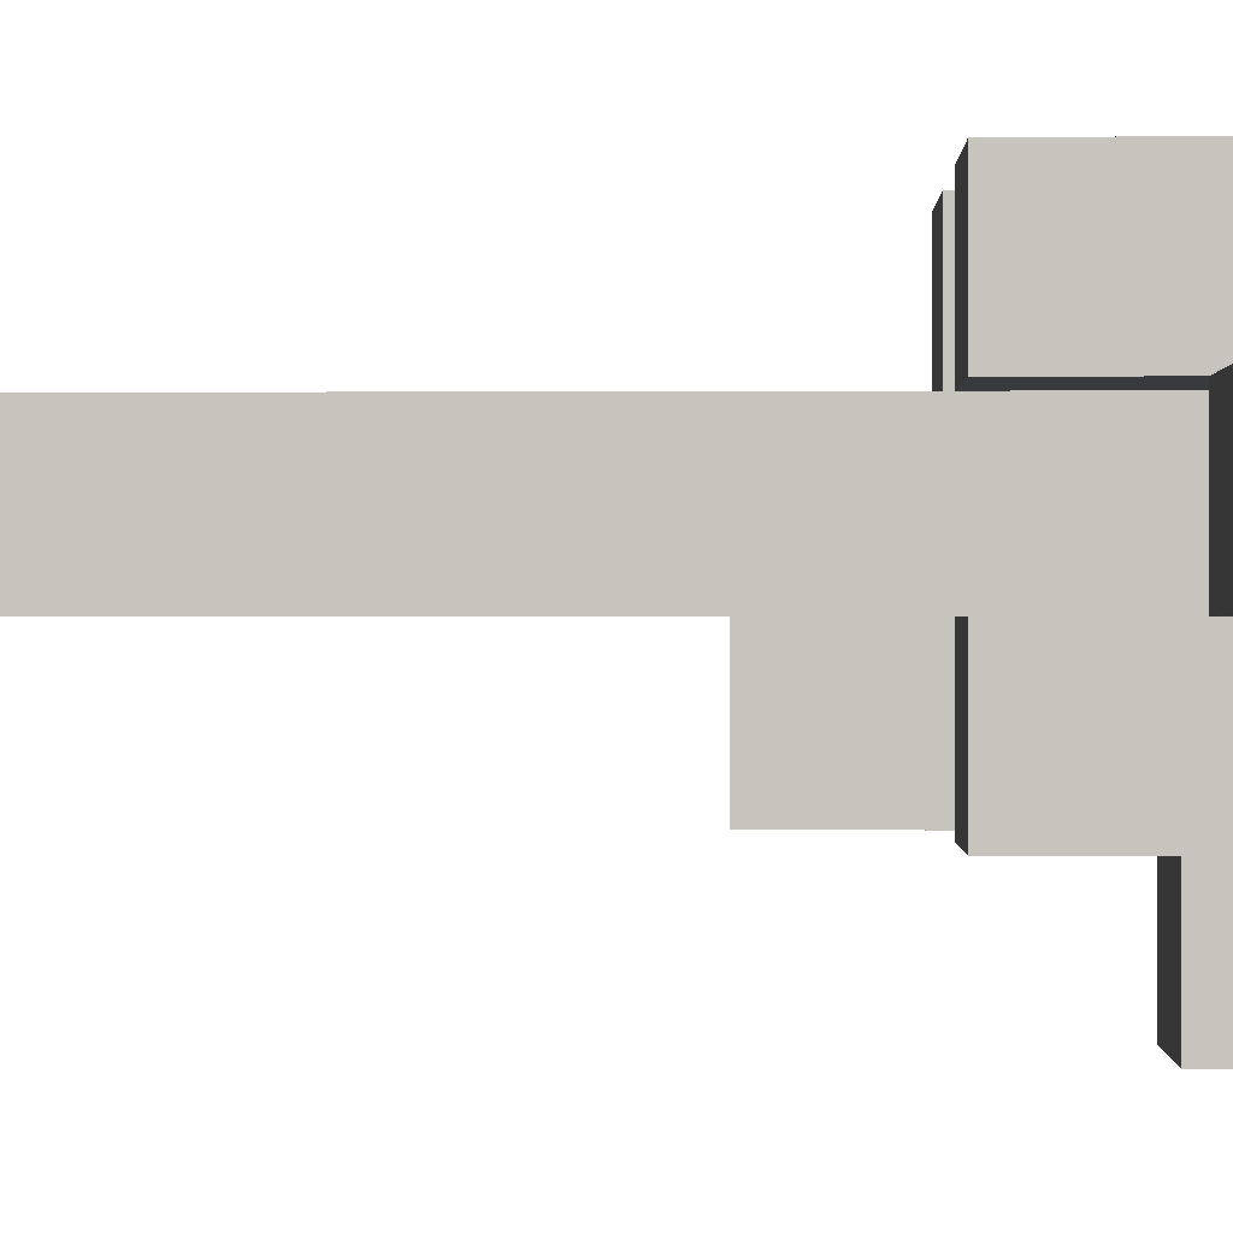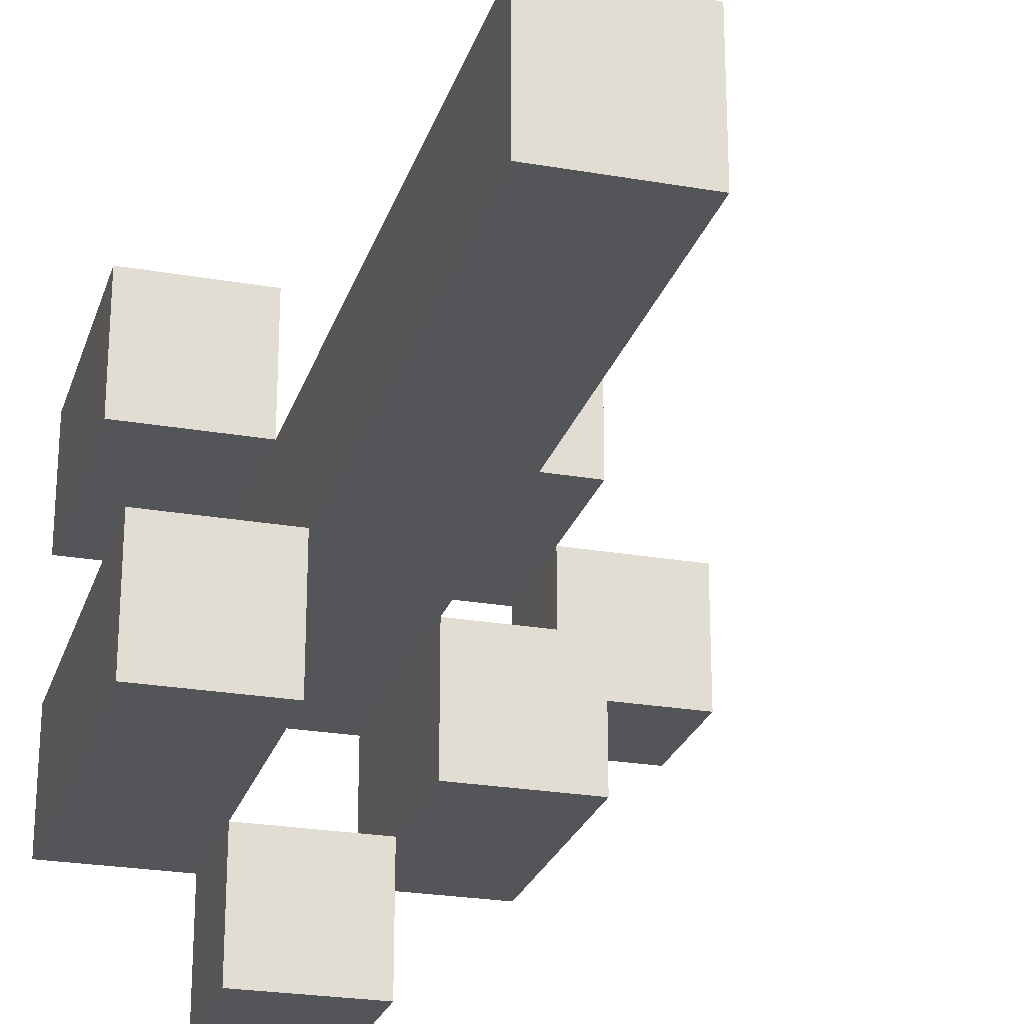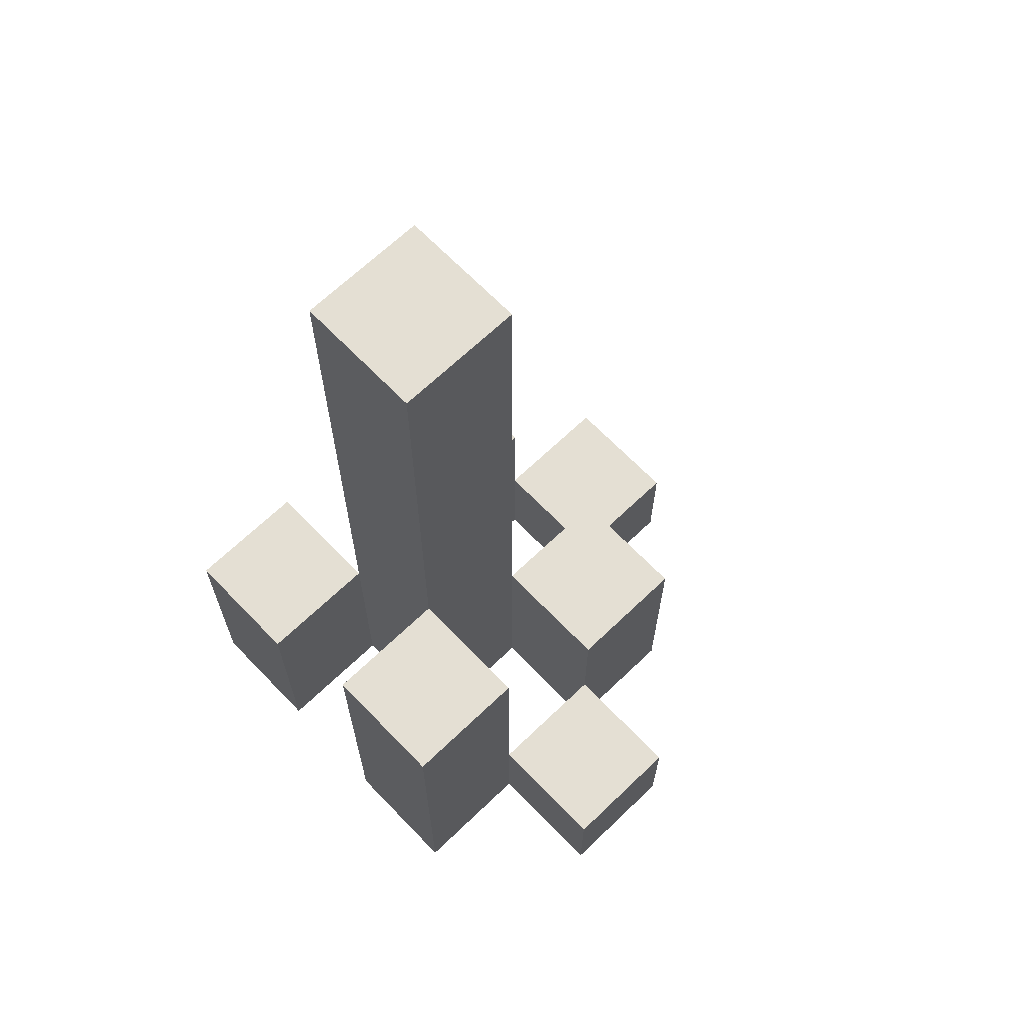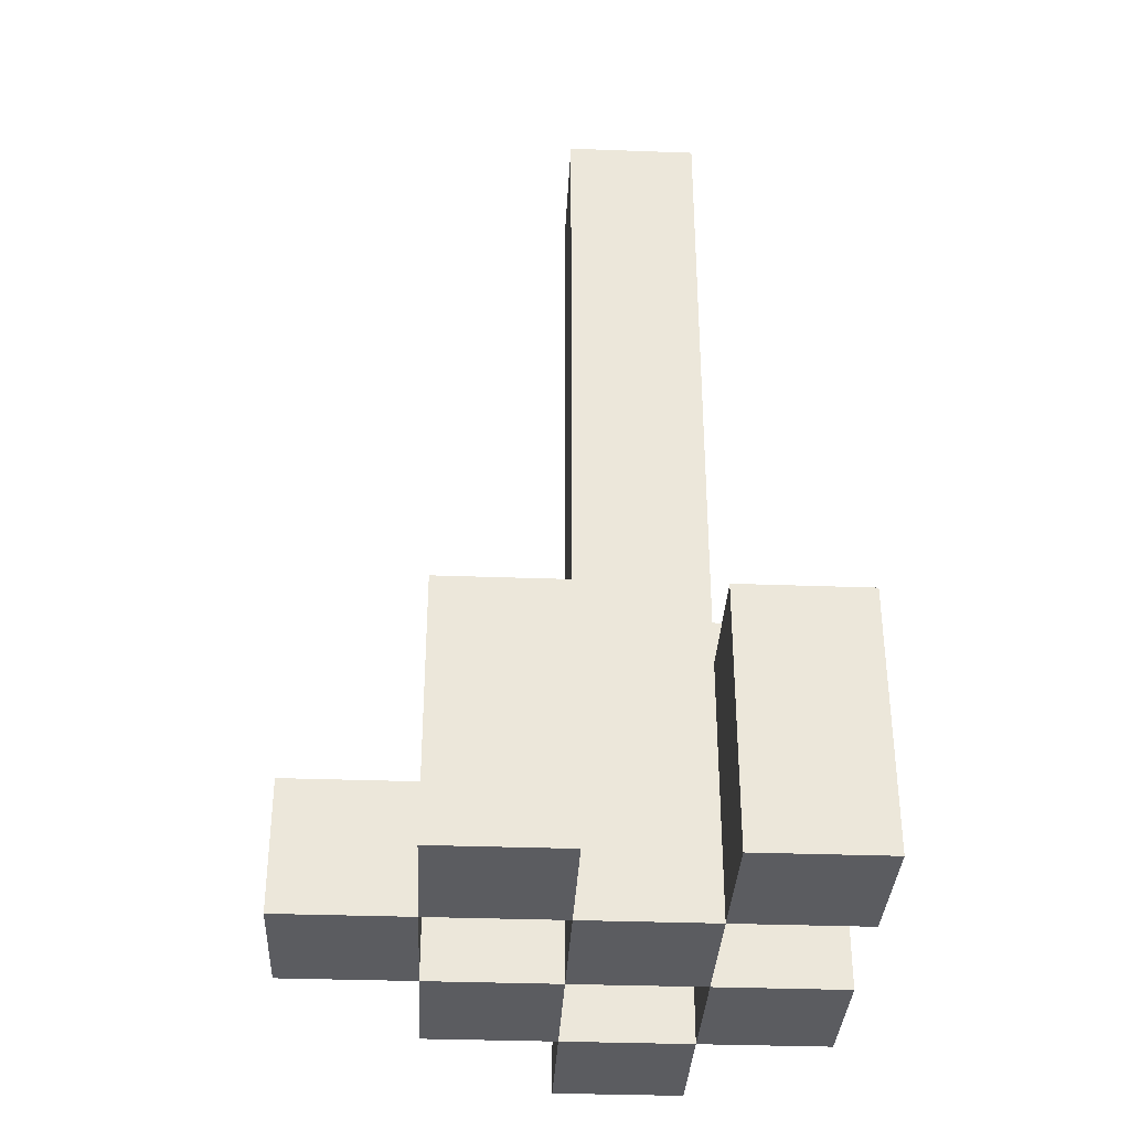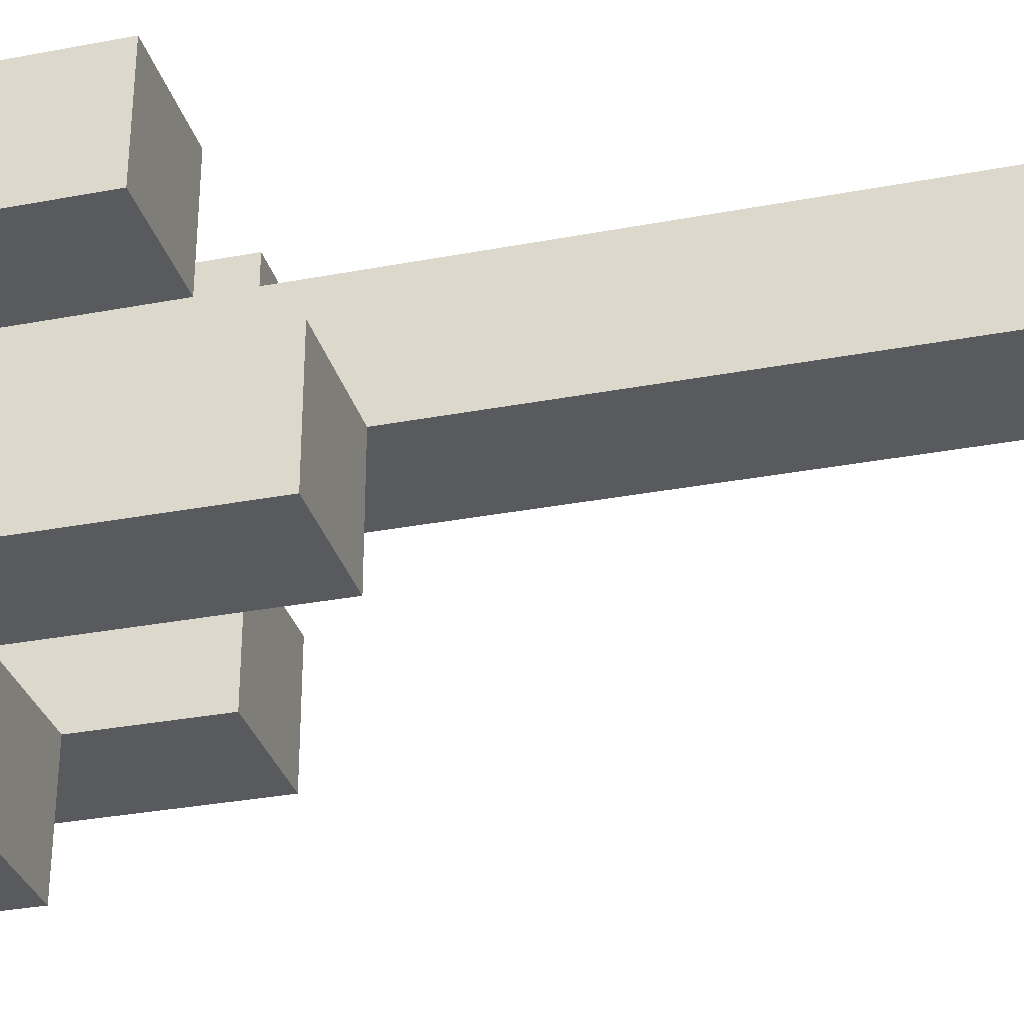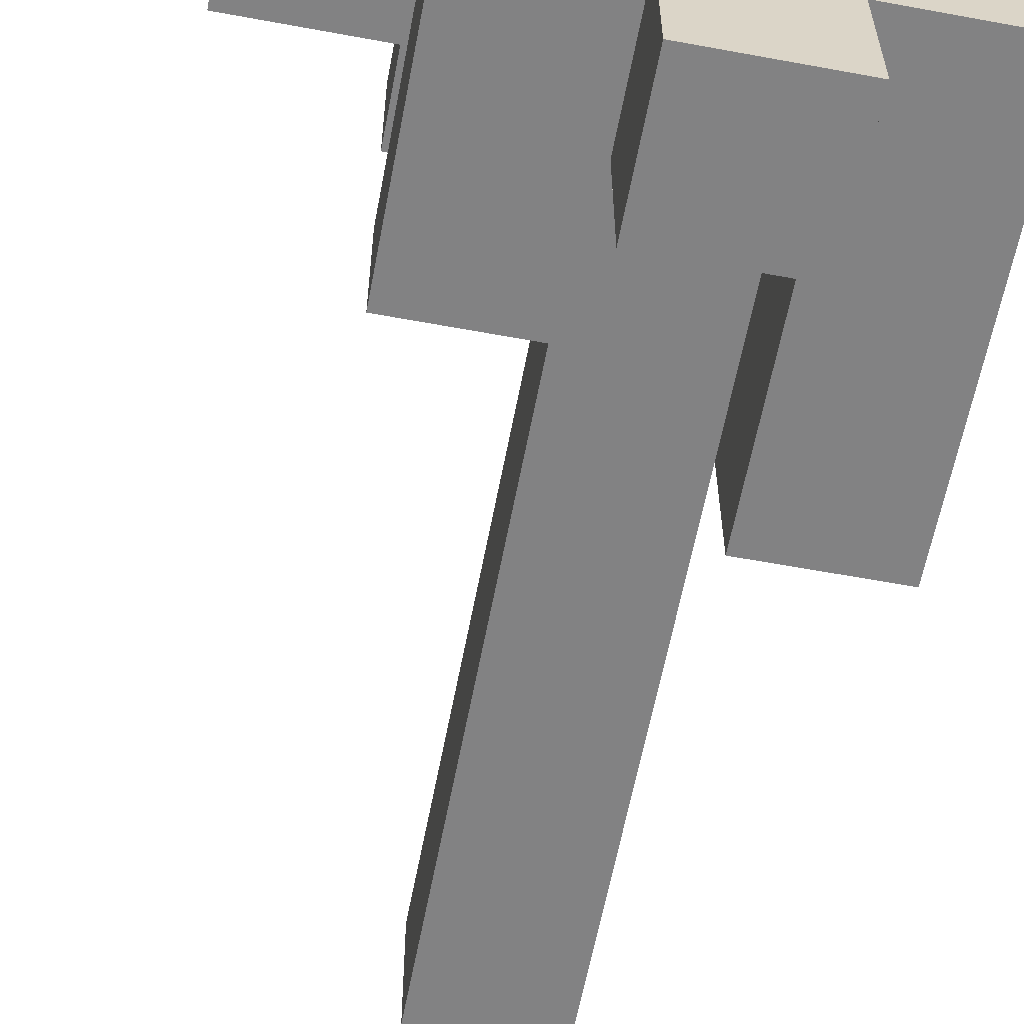
<metadata>
{"format":"obj","ext":"obj","renderer":"f3d","projection":"perspective","resolution":1024,"background":"white","views":[{"elev":-0.1,"azim":-88.3,"up":"+Z"},{"elev":-24.7,"azim":164.1,"up":"+Z"},{"elev":66.8,"azim":136.1,"up":"+Y"},{"elev":-34.7,"azim":-2.8,"up":"+Y"},{"elev":-31.5,"azim":105.1,"up":"+Z"},{"elev":-60.9,"azim":-10.7,"up":"+Z"}]}
</metadata>
<code>
o
v 21.9 0.9 5.8
v 21.9 0.9 5.7
v 21.9 1 5.8
v 21.9 1 5.7
v 22 0.9 5.9
v 22 0.9 5.8
v 22 0.9 5.7
v 22 0.9 5.6
v 22 1 5.8
v 22 1 5.7
v 22 1.1 5.9
v 22 1.1 5.8
v 22 1.1 5.7
v 22 1.1 5.6
v 22.1 0.9 5.8
v 22.1 0.9 5.7
v 22.1 0.9 5.6
v 22.1 0.9 5.5
v 22.1 1 5.6
v 22.1 1 5.5
v 22.1 1.1 5.8
v 22.1 1.1 5.7
v 22.1 1.6 5.8
v 22.1 1.6 5.7
v 22.2 0.9 5.9
v 22.2 0.9 5.8
v 22.2 0.9 5.7
v 22.2 0.9 5.6
v 22.2 1 5.6
v 22.2 1.1 5.9
v 22.2 1.1 5.8
v 22.2 1.2 5.7
v 22.2 1.2 5.6
v 22 0.9 5.8
v 22 0.9 5.7
v 22 1 5.8
v 22 1 5.7
v 22.1 0.9 5.9
v 22.1 0.9 5.8
v 22.1 0.9 5.7
v 22.1 0.9 5.6
v 22.1 1 5.6
v 22.1 1.1 5.9
v 22.1 1.1 5.8
v 22.1 1.1 5.7
v 22.1 1.1 5.6
v 22.2 0.9 5.8
v 22.2 0.9 5.7
v 22.2 0.9 5.6
v 22.2 0.9 5.5
v 22.2 1 5.6
v 22.2 1 5.5
v 22.2 1.1 5.8
v 22.2 1.2 5.7
v 22.2 1.6 5.8
v 22.2 1.6 5.7
v 22.3 0.9 5.9
v 22.3 0.9 5.8
v 22.3 0.9 5.7
v 22.3 0.9 5.6
v 22.3 1.1 5.9
v 22.3 1.1 5.8
v 22.3 1.2 5.7
v 22.3 1.2 5.6
v 22 0.9 5.9
v 22 1.1 5.9
v 22.1 0.9 5.9
v 22.1 1.1 5.9
v 22.2 0.9 5.9
v 22.2 1.1 5.9
v 22.3 0.9 5.9
v 22.3 1.1 5.9
v 21.9 0.9 5.8
v 21.9 1 5.8
v 22 0.9 5.8
v 22 1 5.8
v 22.1 0.9 5.8
v 22.1 1.1 5.8
v 22.1 1.6 5.8
v 22.2 0.9 5.8
v 22.2 1.1 5.8
v 22.2 1.6 5.8
v 22 0.9 5.7
v 22 1 5.7
v 22 1.1 5.7
v 22.1 0.9 5.7
v 22.1 1.1 5.7
v 22.2 0.9 5.7
v 22.2 1.2 5.7
v 22.3 0.9 5.7
v 22.3 1.2 5.7
v 22.1 0.9 5.6
v 22.1 1 5.6
v 22.2 0.9 5.6
v 22.2 1 5.6
v 22 0.9 5.8
v 22 1 5.8
v 22 1.1 5.8
v 22.1 0.9 5.8
v 22.1 1.1 5.8
v 22.2 0.9 5.8
v 22.2 1.1 5.8
v 22.3 0.9 5.8
v 22.3 1.1 5.8
v 21.9 0.9 5.7
v 21.9 1 5.7
v 22 0.9 5.7
v 22 1 5.7
v 22.1 0.9 5.7
v 22.1 1.1 5.7
v 22.1 1.6 5.7
v 22.2 0.9 5.7
v 22.2 1.2 5.7
v 22.2 1.6 5.7
v 22 0.9 5.6
v 22 1.1 5.6
v 22.1 0.9 5.6
v 22.1 1 5.6
v 22.1 1.1 5.6
v 22.2 0.9 5.6
v 22.2 1 5.6
v 22.2 1.2 5.6
v 22.3 0.9 5.6
v 22.3 1.2 5.6
v 22.1 0.9 5.5
v 22.1 1 5.5
v 22.2 0.9 5.5
v 22.2 1 5.5
v 22 0.9 5.9
v 22.1 0.9 5.9
v 22.2 0.9 5.9
v 22.3 0.9 5.9
v 21.9 0.9 5.8
v 22 0.9 5.8
v 22.1 0.9 5.8
v 22.2 0.9 5.8
v 22.3 0.9 5.8
v 21.9 0.9 5.7
v 22 0.9 5.7
v 22.1 0.9 5.7
v 22.2 0.9 5.7
v 22.3 0.9 5.7
v 22 0.9 5.6
v 22.1 0.9 5.6
v 22.2 0.9 5.6
v 22.3 0.9 5.6
v 22.1 0.9 5.5
v 22.2 0.9 5.5
v 21.9 1 5.8
v 22 1 5.8
v 21.9 1 5.7
v 22 1 5.7
v 22.1 1 5.6
v 22.2 1 5.6
v 22.1 1 5.5
v 22.2 1 5.5
v 22 1.1 5.9
v 22.1 1.1 5.9
v 22.2 1.1 5.9
v 22.3 1.1 5.9
v 22 1.1 5.8
v 22.1 1.1 5.8
v 22.2 1.1 5.8
v 22.3 1.1 5.8
v 22 1.1 5.7
v 22.1 1.1 5.7
v 22 1.1 5.6
v 22.1 1.1 5.6
v 22.2 1.2 5.7
v 22.3 1.2 5.7
v 22.2 1.2 5.6
v 22.3 1.2 5.6
v 22.1 1.6 5.8
v 22.2 1.6 5.8
v 22.1 1.6 5.7
v 22.2 1.6 5.7
f 3 2 1
f 4 2 3
f 9 6 5
f 10 8 7
f 11 9 5
f 12 9 11
f 13 8 10
f 14 8 13
f 19 18 17
f 20 18 19
f 21 16 15
f 22 16 21
f 23 22 21
f 24 22 23
f 29 28 27
f 30 26 25
f 31 26 30
f 32 29 27
f 33 29 32
f 34 35 36
f 36 35 37
f 40 41 42
f 38 39 43
f 43 39 44
f 40 42 45
f 45 42 46
f 49 50 51
f 51 50 52
f 47 48 53
f 53 48 54
f 53 54 55
f 55 54 56
f 57 58 61
f 61 58 62
f 59 60 63
f 63 60 64
f 67 66 65
f 68 66 67
f 71 70 69
f 72 70 71
f 75 74 73
f 76 74 75
f 80 78 77
f 80 79 78
f 81 79 80
f 82 79 81
f 86 84 83
f 86 85 84
f 87 85 86
f 90 89 88
f 91 89 90
f 94 93 92
f 95 93 94
f 96 97 99
f 97 98 99
f 99 98 100
f 101 102 103
f 103 102 104
f 105 106 107
f 107 106 108
f 109 110 112
f 110 111 112
f 112 111 113
f 113 111 114
f 115 116 117
f 117 116 118
f 118 116 119
f 120 121 123
f 121 122 123
f 123 122 124
f 125 126 127
f 127 126 128
f 134 130 129
f 135 130 134
f 136 132 131
f 137 132 136
f 138 134 133
f 139 134 138
f 140 136 135
f 141 136 140
f 143 140 139
f 144 140 143
f 145 142 141
f 146 142 145
f 147 145 144
f 148 145 147
f 149 150 151
f 151 150 152
f 153 154 155
f 155 154 156
f 157 158 161
f 161 158 162
f 159 160 163
f 163 160 164
f 165 166 167
f 167 166 168
f 169 170 171
f 171 170 172
f 173 174 175
f 175 174 176

</code>
